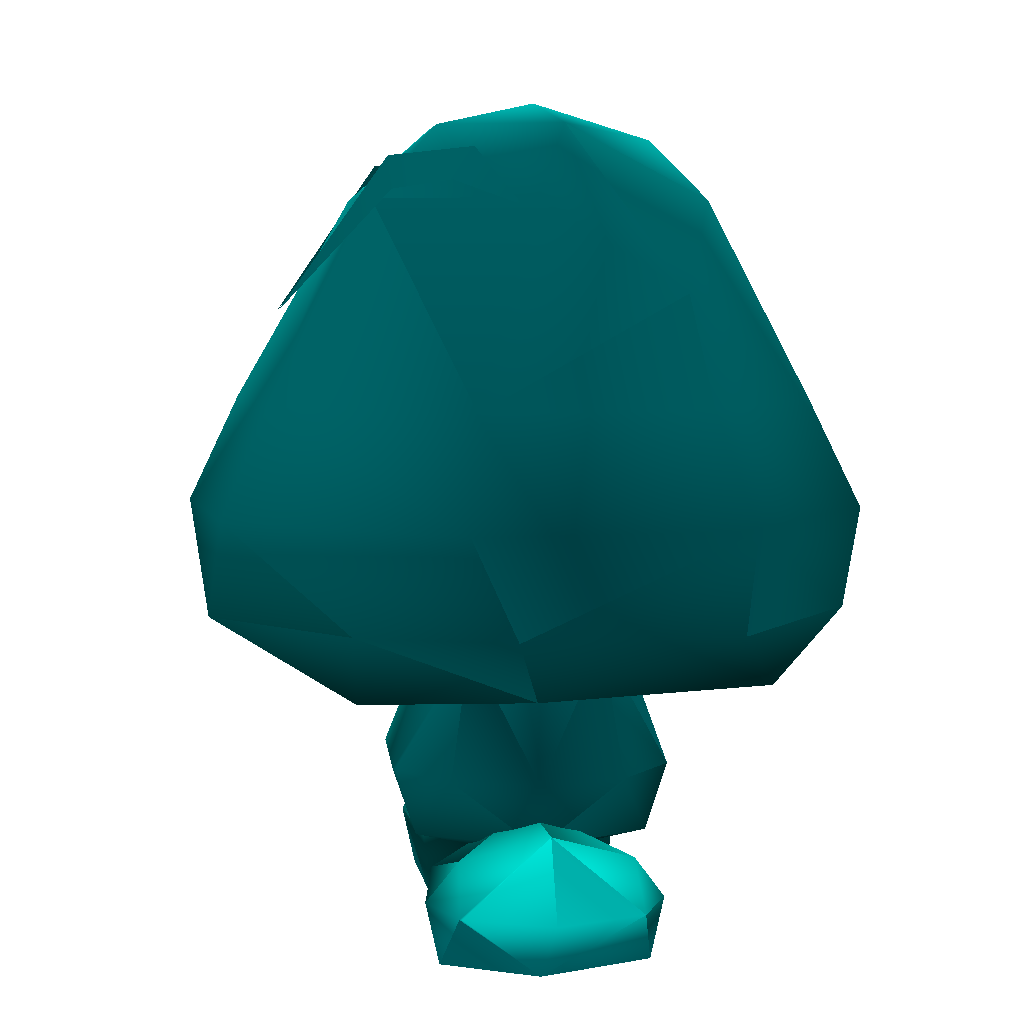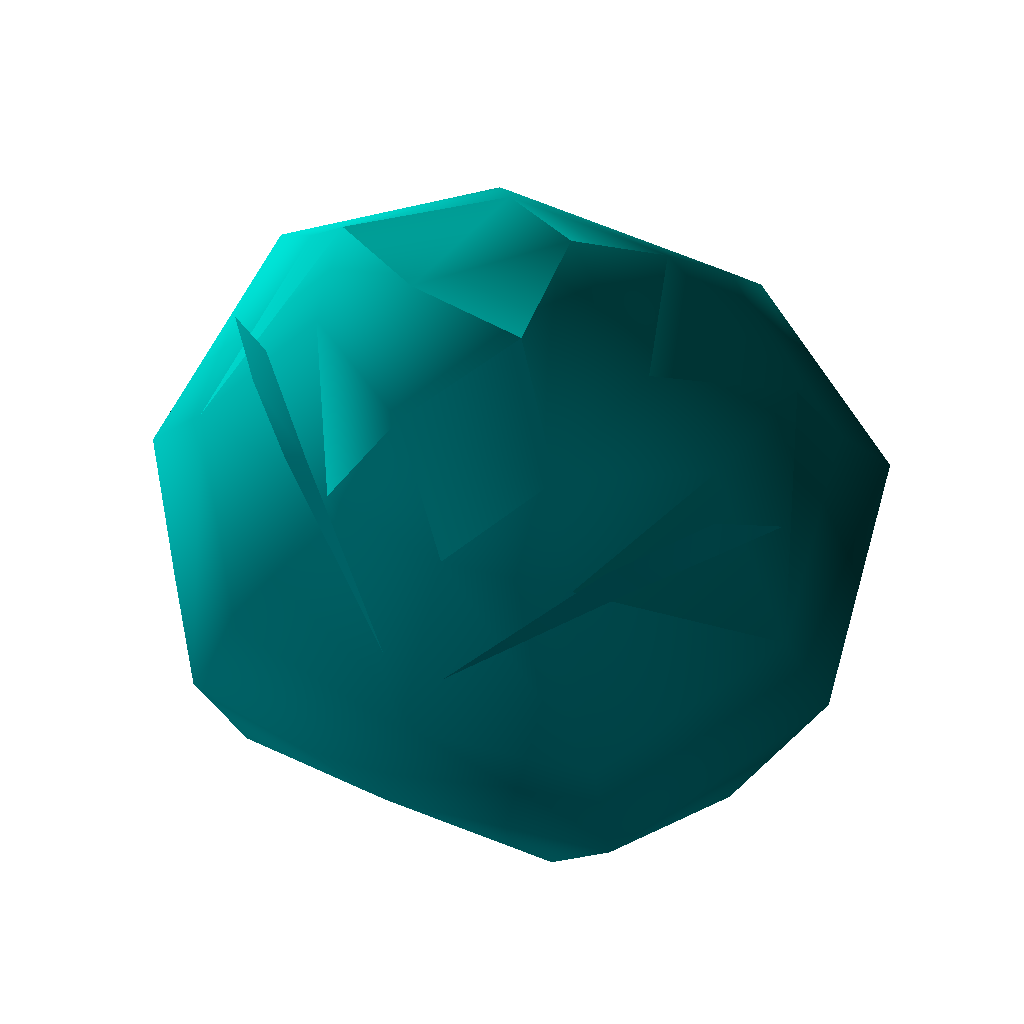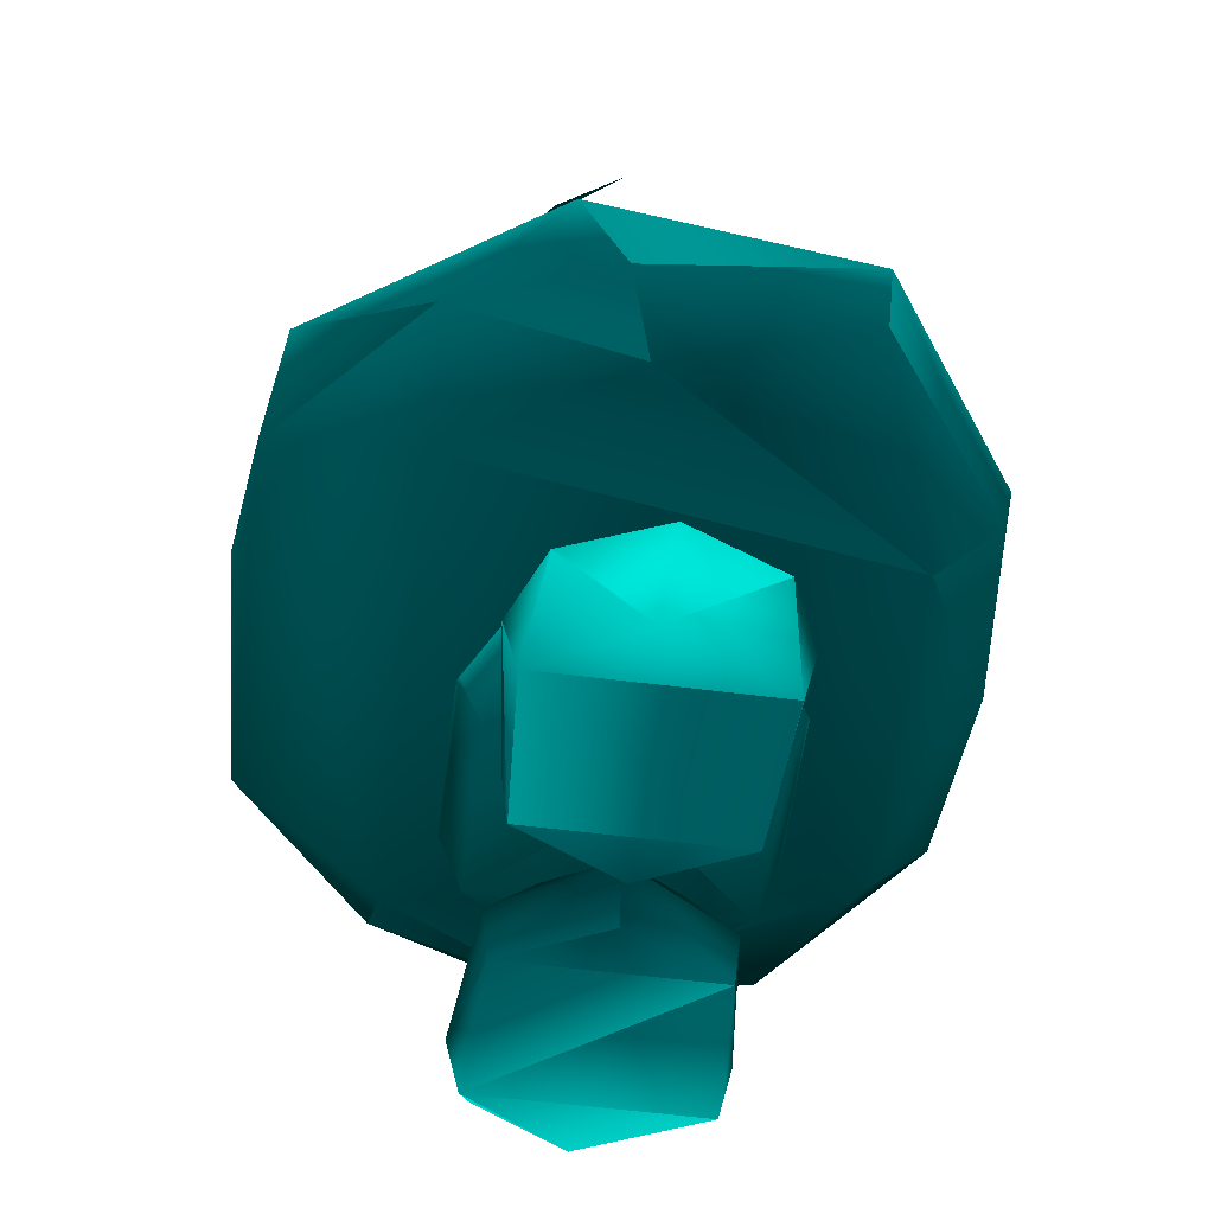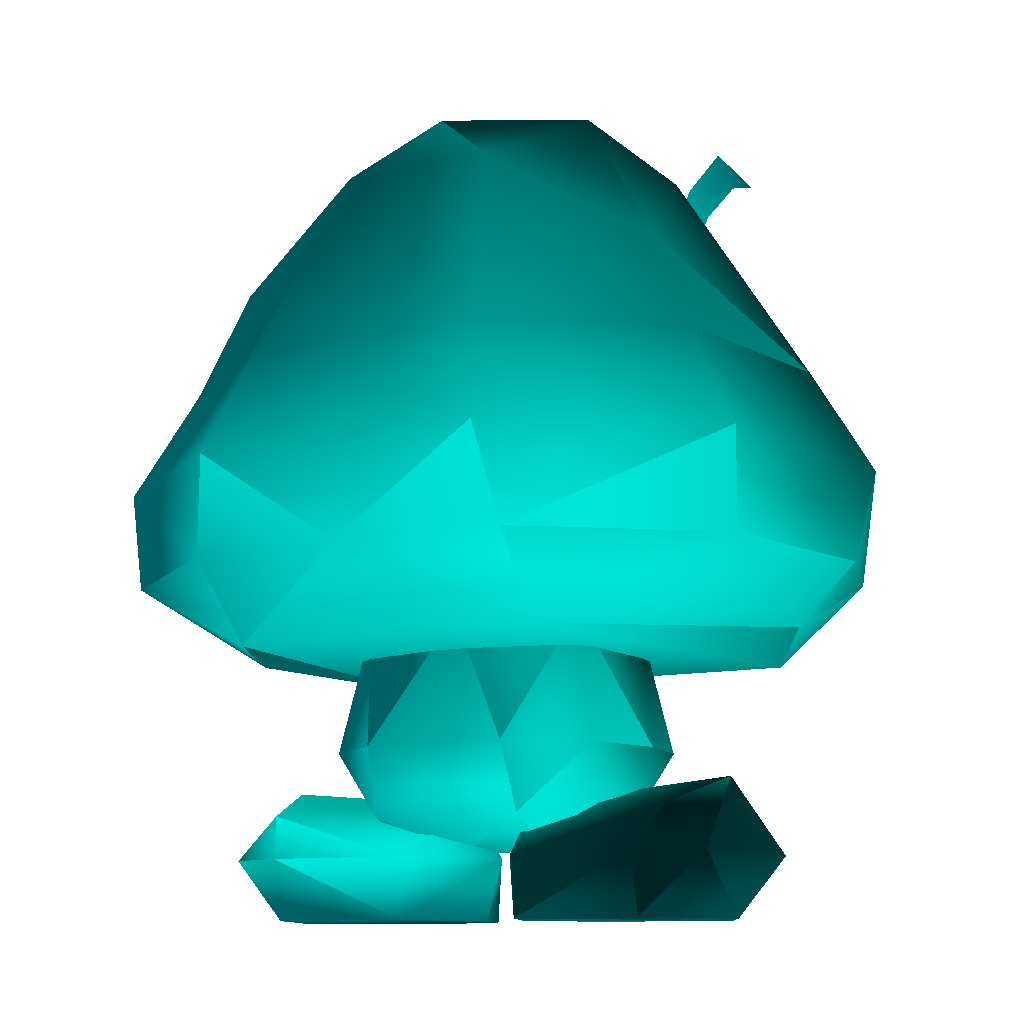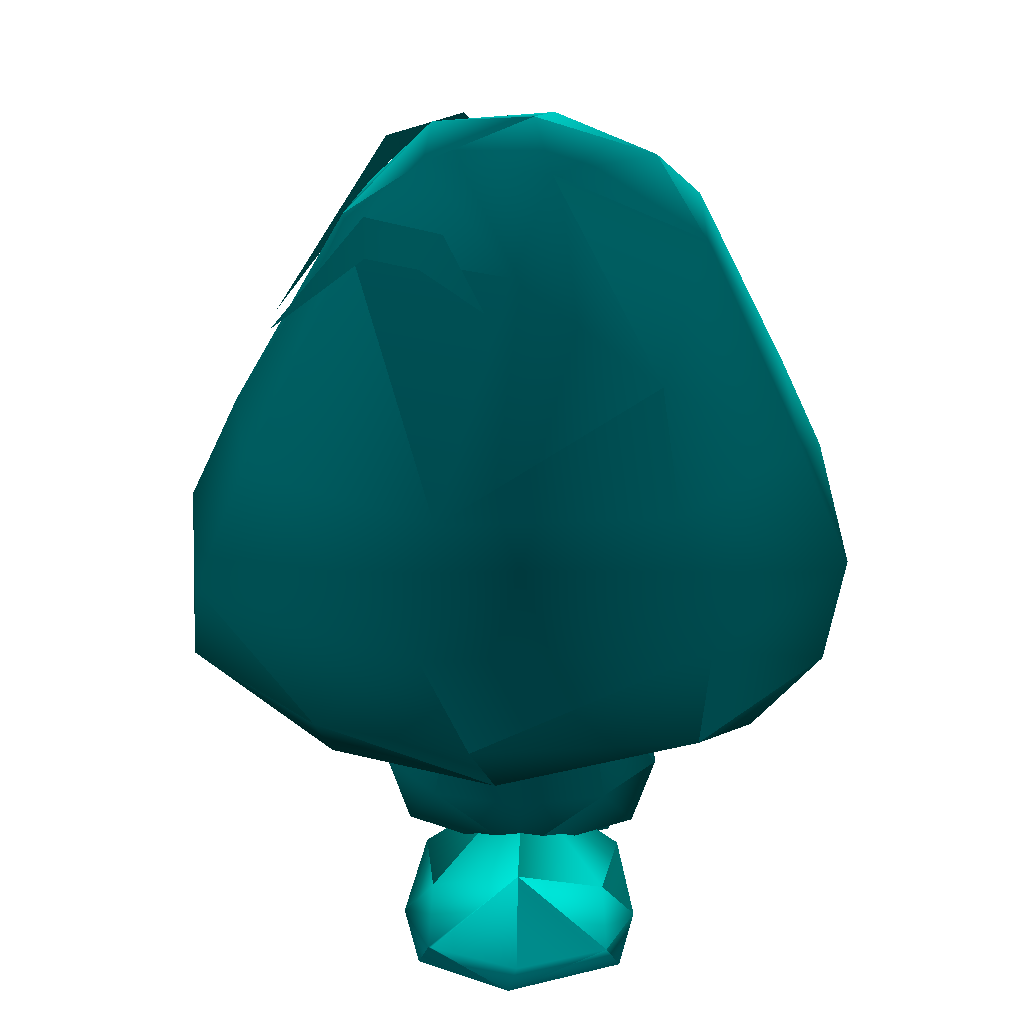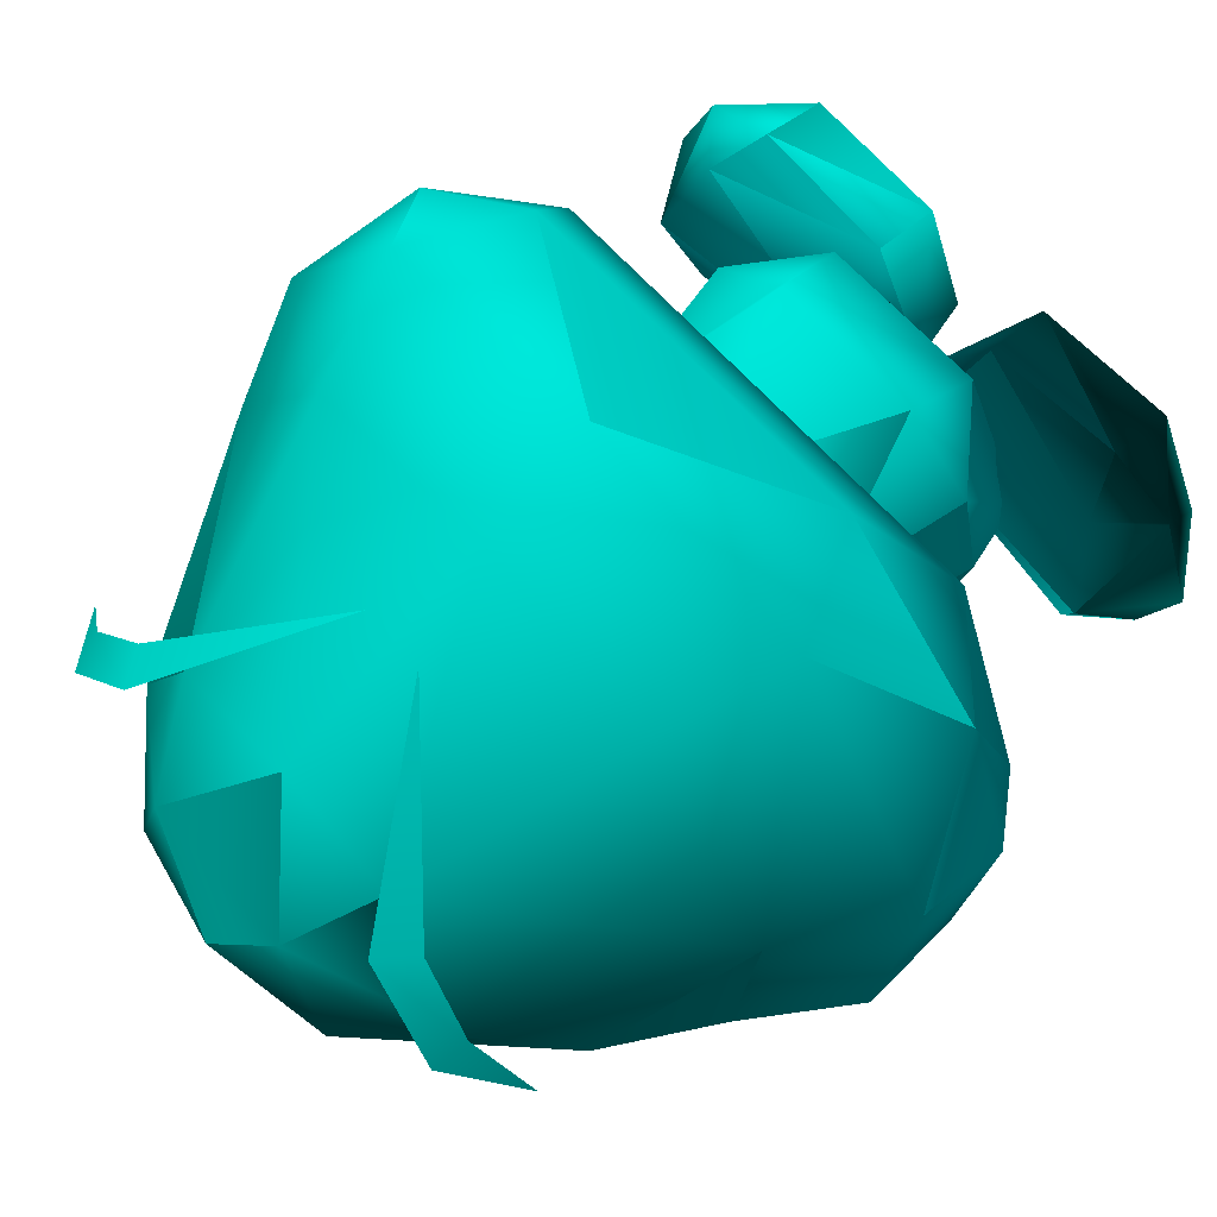
<metadata>
{"format":"obj","ext":"obj","renderer":"f3d","projection":"perspective","resolution":1024,"background":"white","views":[{"elev":6.1,"azim":84.3,"up":"+Y"},{"elev":71.4,"azim":22.3,"up":"+Y"},{"elev":-57.7,"azim":82.4,"up":"+Y"},{"elev":-10.7,"azim":-149.7,"up":"+Y"},{"elev":23.9,"azim":91.5,"up":"+Y"},{"elev":64.3,"azim":-131.7,"up":"+Z"}]}
</metadata>
<code>
v  5.959 10.36 1.427 0 1 1
v  7.165 8.344 1.657 0 1 1
v  6.626 8.344 -3.414 0 1 1
v  5.511 10.37 -2.826 0 1 1
v  2.89 8.344 -6.107 0 1 1
v  2.403 10.37 -5.199 0 1 1
v  -2.89 8.344 -6.107 0 1 1
v  -2.403 10.37 -5.199 0 1 1
v  -6.626 8.344 -3.414 0 1 1
v  -5.511 10.37 -2.826 0 1 1
v  -7.165 8.344 1.657 0 1 1
v  -5.959 10.36 1.427 0 1 1
v  3.588 10.37 5.058 0 1 1
v  4.314 8.344 5.919 0 1 1
v  -3.958e-07 10.37 5.633 0 1 1
v  -3.074e-07 8.344 6.595 0 1 1
v  -3.588 10.37 5.058 0 1 1
v  -4.314 8.344 5.919 0 1 1
v  4.811 2.568 0.005371 0 1 1
v  4.284 2.027 1.654 0 1 1
v  5.124 1.163 1.709 0 1 1
v  5.142 1.163 1.662 0 1 1
v  4.829 -0.02319 0.1948 0 1 1
v  5.8 1.161 0.005371 0 1 1
v  -5.8 1.161 0.005371 0 1 1
v  -4.829 -0.02319 0.1948 0 1 1
v  -5.124 1.163 1.709 0 1 1
v  -5.142 1.163 1.662 0 1 1
v  -4.284 2.027 1.654 0 1 1
v  -4.811 2.568 0.005371 0 1 1
v  -2.276 14.15 3.099 0 1 1
v  -5.611e-07 14.15 3.448 0 1 1
v  2.276 14.15 3.099 0 1 1
v  2.313 5.68 1.286 0 1 1
v  -1.909e-07 5.68 1.905 0 1 1
v  1.444 3.181 2.72 0 1 1
v  1.506 3.181 2.672 0 1 1
v  1.536 1.892 2.278 0 1 1
v  2.802 3.181 1.682 0 1 1
v  3.876 -0.01929 -1.975 0 1 1
v  5.124 1.163 -1.698 0 1 1
v  3.876 1.161 -2.235 0 1 1
v  4.284 2.027 -1.608 0 1 1
v  1.244 1.161 -1.945 0 1 1
v  0.6301 2.197 0.005371 0 1 1
v  0.08911 1.163 0.005371 0 1 1
v  1.244 1.161 1.956 0 1 1
v  1.244 -0.01929 1.833 0 1 1
v  3.876 1.161 2.246 0 1 1
v  3.876 -0.01929 1.986 0 1 1
v  -5.124 1.163 -1.698 0 1 1
v  -3.876 -0.01929 -1.975 0 1 1
v  -3.876 1.161 -2.235 0 1 1
v  -1.244 -0.01929 -1.823 0 1 1
v  -1.244 1.161 -1.945 0 1 1
v  -0.08911 1.163 0.005371 0 1 1
v  -0.6301 2.197 0.005371 0 1 1
v  -1.244 1.161 1.956 0 1 1
v  -3.876 1.161 2.246 0 1 1
v  -3.876 -0.01929 1.986 0 1 1
v  3.24 6.505 -5.701 0 1 1
v  -2.259e-07 6.481 -6.014 0 1 1
v  -3.24 6.505 -5.701 0 1 1
v  -6.523 6.479 -3.224 0 1 1
v  -7.049 6.496 0.814 0 1 1
v  -6.066 5.283 0.3921 0 1 1
v  -6.043 6.489 3.635 0 1 1
v  -4.3 4.978 3.506 0 1 1
v  -1.448 3.181 2.722 0 1 1
v  -2.804 3.181 1.682 0 1 1
v  -1.536 1.892 2.278 0 1 1
v  -2.816 1.88 0.02588 0 1 1
v  -0.8955 1.281 0.02588 0 1 1
v  -1.536 1.892 -2.226 0 1 1
v  0.8955 1.281 0.02588 0 1 1
v  1.536 1.892 -2.226 0 1 1
v  2.816 1.88 0.02588 0 1 1
v  2.804 3.181 -1.63 0 1 1
v  3.194 3.176 0.02588 0 1 1
v  -2.313 5.68 1.286 0 1 1
v  -3.194 3.176 0.02539 0 1 1
v  -2.801 3.181 -1.631 0 1 1
v  -1.444 3.181 -2.669 0 1 1
v  -3.111 4.996 -4.415 0 1 1
v  3.111 4.996 -4.415 0 1 1
v  6.523 6.479 -3.224 0 1 1
v  7.049 6.496 0.814 0 1 1
v  6.043 6.489 3.635 0 1 1
v  2.313 5.68 -1.269 0 1 1
v  1.448 3.181 -2.67 0 1 1
v  1.426 15.56 1.819 0 1 1
v  -1.426 15.56 1.819 0 1 1
v  -3.78 14.14 0.1499 0 1 1
v  -0.406 -0.02319 0.005371 0 1 1
v  -1.244 -0.01929 1.833 0 1 1
v  -2.313 5.68 -1.269 0 1 1
v  -1.909e-07 5.68 -1.888 0 1 1
v  -4.284 2.027 -1.608 0 1 1
v  6.066 5.283 0.3921 0 1 1
v  4.3 4.978 3.506 0 1 1
v  -2.19 15.56 -0.5347 0 1 1
v  -4.509 12.42 -2.394 0 1 1
v  -1.524 14.15 -3.373 0 1 1
v  3.275 6.481 6.178 0 1 1
v  3.78 14.14 0.1499 0 1 1
v  4.509 12.41 -2.516 0 1 1
v  -3.275 6.481 6.178 0 1 1
v  2.19 15.56 -0.5347 0 1 1
v  1.524 14.15 -3.373 0 1 1
v  -6.131e-07 15.34 -2.461 0 1 1
v  -6.439e-07 16.04 -0.1704 0 1 1
v  0.406 -0.02319 0.005371 0 1 1
v  1.244 -0.01929 -1.823 0 1 1
v  -4.264 14.44 1.729 0 1 1
v  -3.216 14.3 2.767 0 1 1
v  -2.753 14.92 2.812 0 1 1
v  -4.134 15.04 1.328 0 1 1
v  4.264 14.44 1.729 0 1 1
v  4.134 15.04 1.328 0 1 1
v  2.753 14.92 2.812 0 1 1
v  3.216 14.3 2.767 0 1 1
v  0.5747 12.02 4.845 0 1 1
v  5.193 13.98 0.5732 0 1 1
v  -0.5747 12.02 4.845 0 1 1
v  -5.193 13.98 0.5732 0 1 1
g skl_root-mesh
f 1 2 3 4
f 4 3 5 6
f 6 5 7 8
f 8 7 9 10
f 10 9 11 12
f 2 1 13 14
f 14 13 15 16
f 16 15 17 18
f 18 17 12 11
f 19 20 21 22
f 22 21 23 24
f 25 26 27 28
f 28 27 29 30
f 31 17 15 32
f 32 15 13 33
f 34 35 36 37
f 37 36 38 39
f 23 40 41
f 42 41 40
f 41 42 43
f 44 43 42
f 43 44 45
f 46 45 44
f 45 46 47
f 48 47 46
f 47 48 49
f 50 49 48
f 49 50 21
f 23 21 50
f 26 51 52
f 53 52 51
f 52 53 54
f 55 54 53
f 54 55 56
f 57 56 55
f 56 57 58
f 29 58 57
f 58 29 59
f 27 59 29
f 59 27 60
f 26 60 27
f 3 61 5
f 62 5 61
f 5 62 7
f 63 7 62
f 7 63 9
f 64 9 63
f 9 64 65
f 66 65 64
f 65 66 67
f 68 67 66
f 69 70 71
f 72 71 70
f 71 72 73
f 74 73 72
f 73 74 75
f 76 75 74
f 75 76 77
f 78 77 76
f 77 78 79
f 36 35 69
f 80 69 35
f 69 80 70
f 81 70 80
f 70 81 72
f 82 72 81
f 72 82 74
f 83 74 82
f 84 62 85
f 61 85 62
f 85 61 86
f 3 86 61
f 86 3 87
f 2 87 3
f 87 2 88
f 37 39 34
f 79 34 39
f 34 79 89
f 78 89 79
f 89 78 90
f 76 90 78
f 79 39 77
f 38 77 39
f 77 38 75
f 71 75 38
f 75 71 73
f 33 91 32
f 92 32 91
f 32 92 31
f 93 31 92
f 31 93 12
f 94 95 54
f 60 54 95
f 54 60 52
f 26 52 60
f 82 96 83
f 97 83 96
f 83 97 90
f 89 90 97
f 29 57 30
f 98 30 57
f 30 98 51
f 53 51 98
f 41 43 19
f 45 19 43
f 19 45 20
f 47 20 45
f 86 87 99
f 88 99 87
f 99 88 100
f 93 101 102
f 103 102 101
f 102 103 8
f 2 14 88
f 104 88 14
f 88 104 100
f 105 1 106
f 4 106 1
f 106 4 6
f 68 107 67
f 18 67 107
f 67 18 11
f 18 107 16
f 104 16 107
f 16 104 14
f 13 1 33
f 105 33 1
f 33 105 91
f 108 109 110
f 103 110 109
f 110 103 101
f 101 92 111
f 91 111 92
f 54 56 94
f 95 94 56
f 108 110 111
f 101 111 110
f 60 95 59
f 58 59 95
f 105 106 108
f 109 108 106
f 93 102 12
f 10 12 102
f 57 55 98
f 53 98 55
f 26 25 51
f 30 51 25
f 86 99 85
f 100 85 99
f 64 84 66
f 68 66 84
f 9 65 11
f 67 11 65
f 62 84 63
f 64 63 84
f 112 113 48
f 50 48 113
f 80 96 81
f 82 81 96
f 48 46 112
f 113 112 46
f 22 24 19
f 41 19 24
f 21 20 49
f 47 49 20
f 23 50 40
f 113 40 50
f 40 113 42
f 44 42 113
f 74 83 90 76
f 36 69 71 38
f 85 100 68 84
f 114 115 116 117
f 118 119 120 121
f 8 103 109 6
f 104 107 68 100
f 113 46 44
f 23 41 24
f 28 30 25
f 58 95 56
f 106 6 109
f 102 8 10
f 91 108 111
f 31 12 17
f 120 122 121
f 123 119 118
f 116 115 124
f 125 114 117
f 91 105 108
f 92 101 93

</code>
